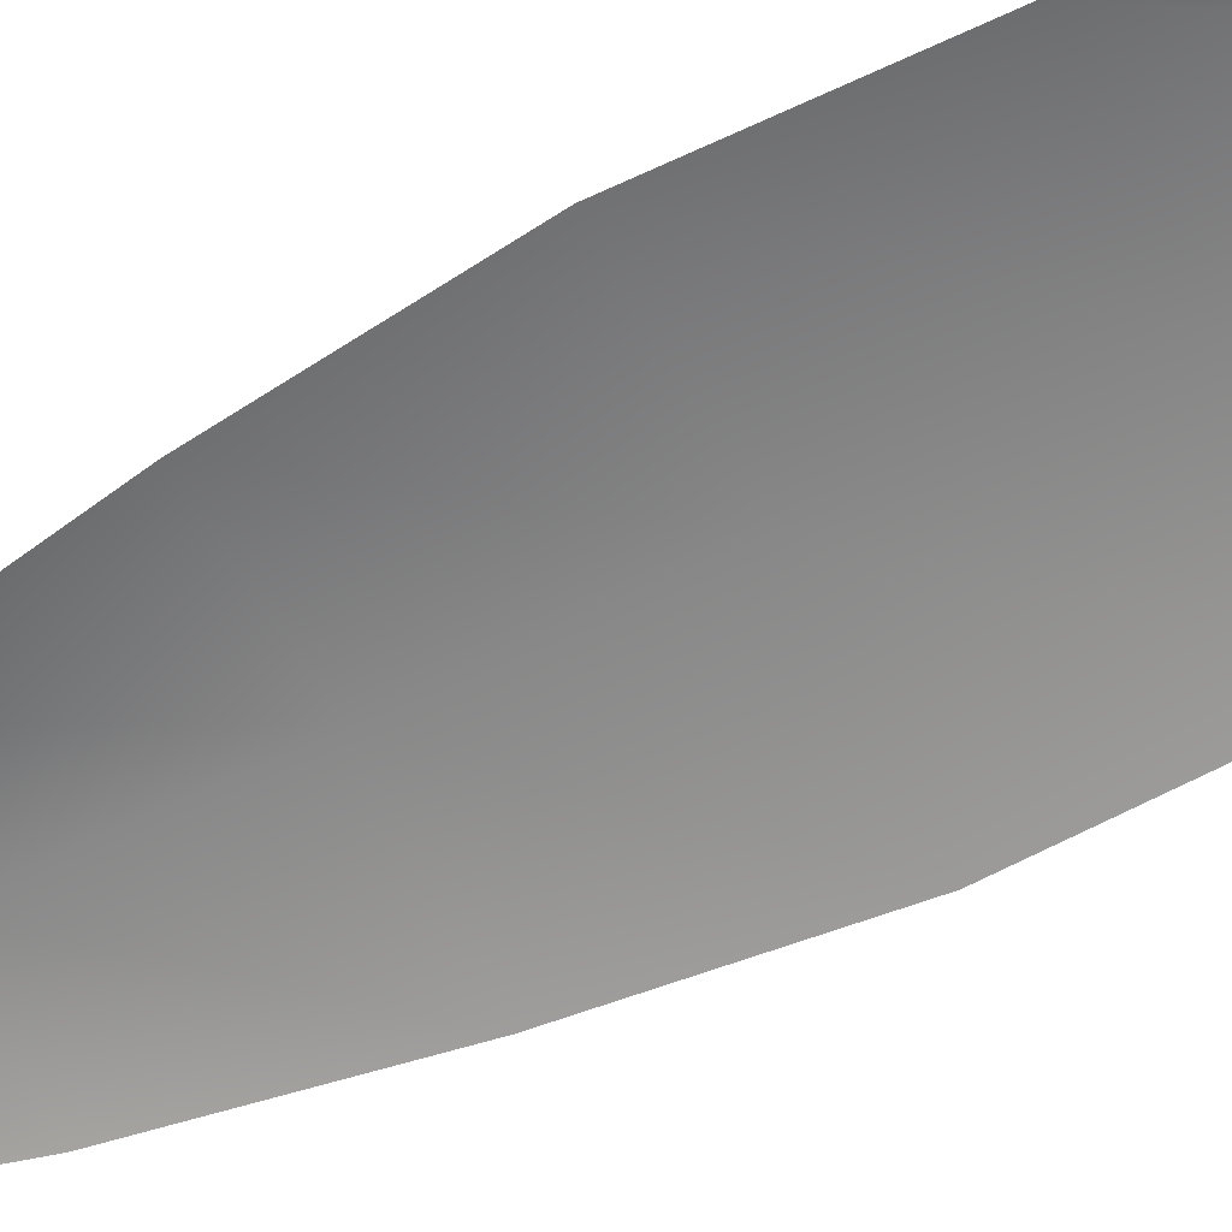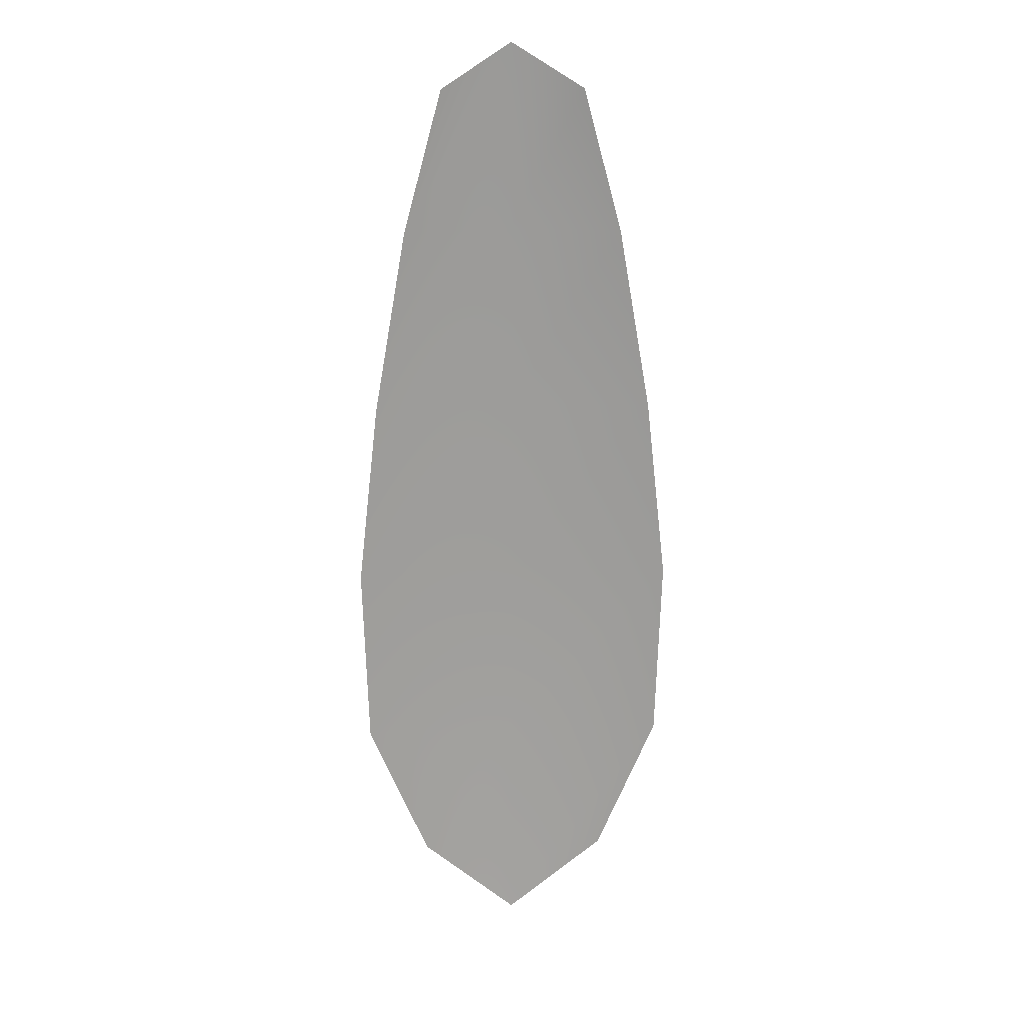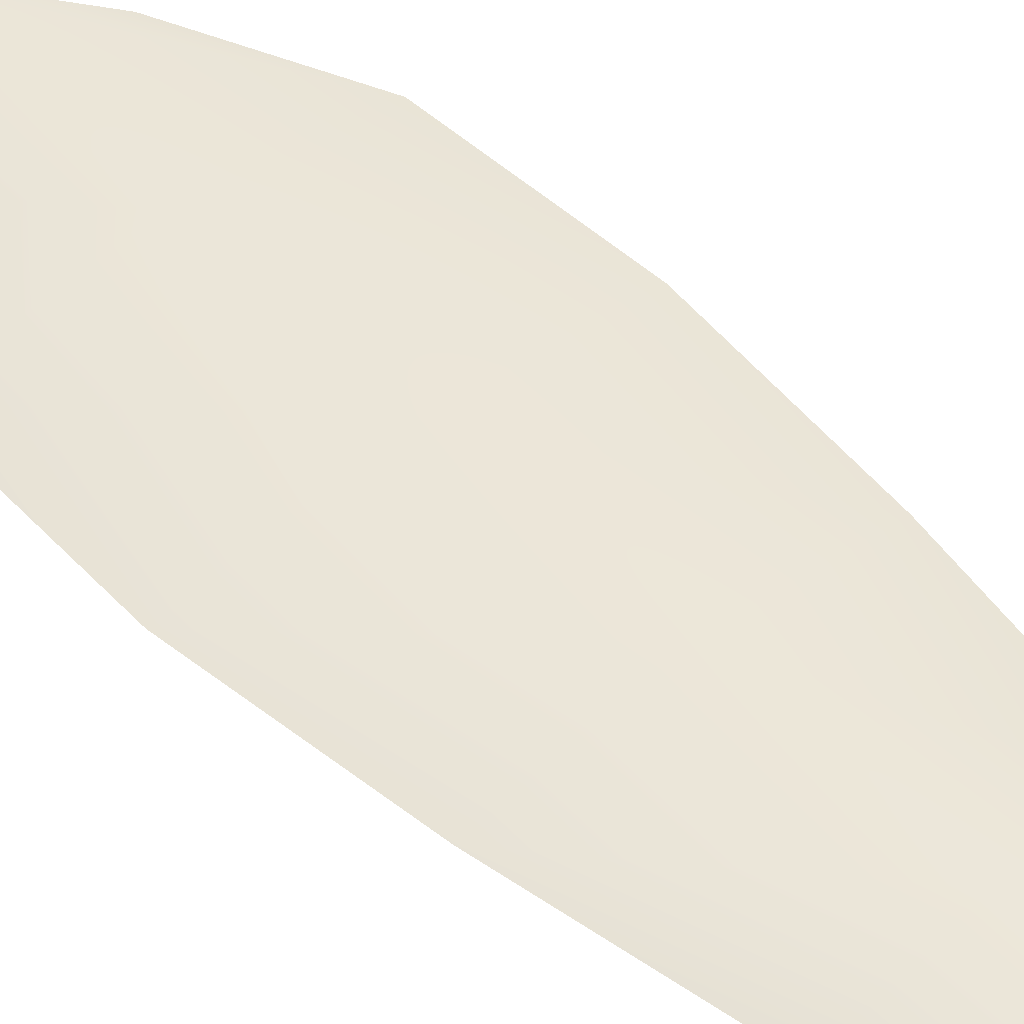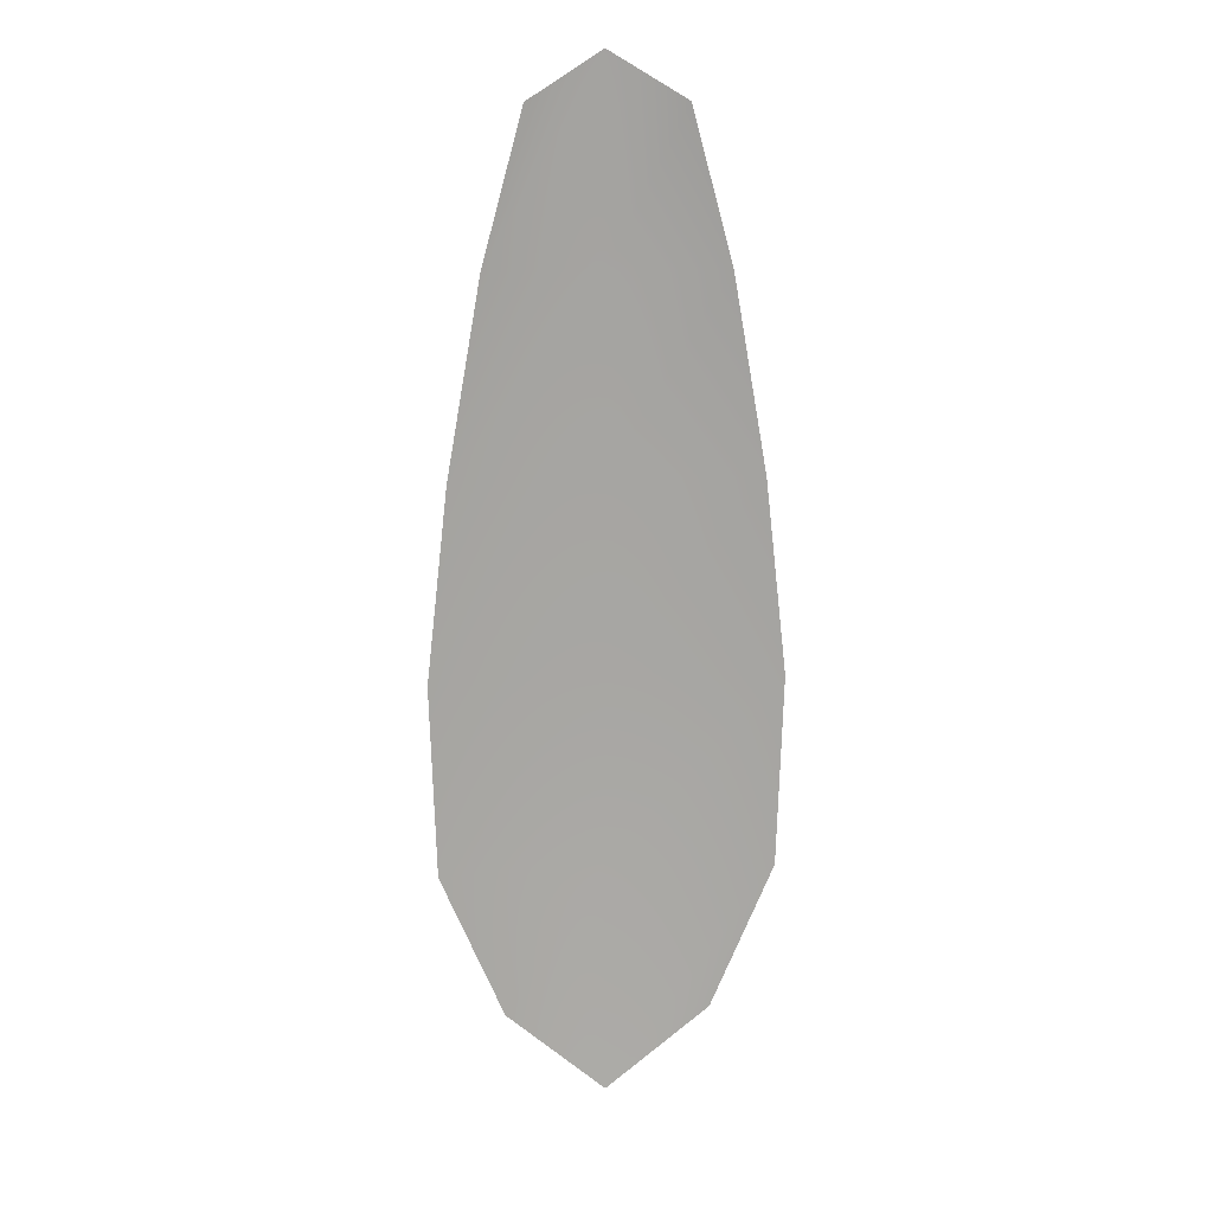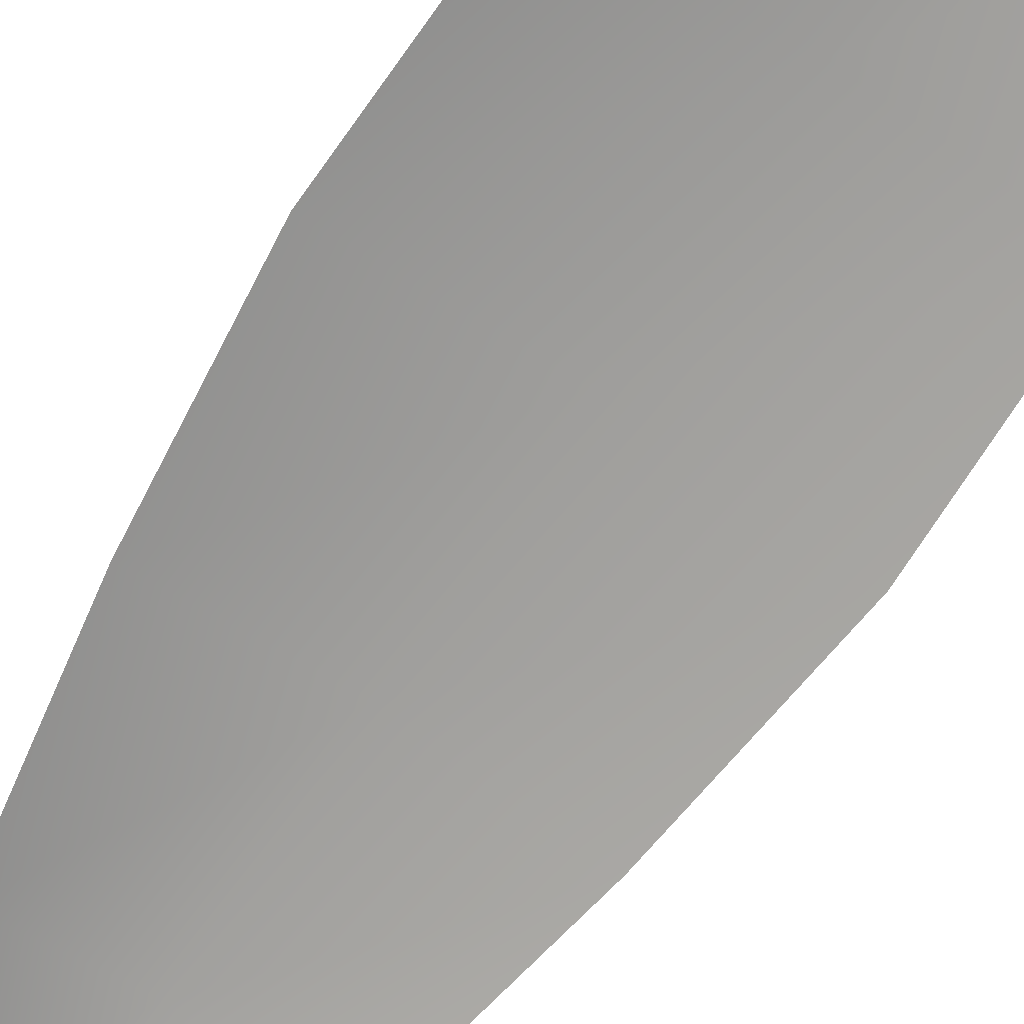
<metadata>
{"format":"obj","ext":"obj","renderer":"f3d","projection":"perspective","resolution":1024,"background":"white","views":[{"elev":-62.5,"azim":-62.8,"up":"+Z"},{"elev":19.4,"azim":176.0,"up":"+Y"},{"elev":48.2,"azim":137.6,"up":"+Z"},{"elev":15.9,"azim":174.2,"up":"+Y"},{"elev":-70.7,"azim":-33.6,"up":"+Z"}]}
</metadata>
<code>
o feather_flight_tertiary_016
v 0.1719 0.2386 0.092
v 0.168 0.2386 0.092
v 0.1726 0.2158 0.092
v 0.1673 0.2158 0.092
v 0.17 0.2398 0.09263
v 0.17 0.2132 0.09263
v 0.173 0.2348 0.092
v 0.1738 0.2297 0.092
v 0.1744 0.2247 0.092
v 0.1742 0.2196 0.092
v 0.1657 0.2196 0.092
v 0.1655 0.2247 0.092
v 0.1661 0.2297 0.092
v 0.167 0.2348 0.092
v 0.17 0.2348 0.09263
v 0.17 0.2297 0.09263
v 0.17 0.2247 0.09263
v 0.17 0.2196 0.09263
f 18 10 3 6
f 11 18 6 4
f 5 1 7 15
f 15 7 8 16
f 16 8 9 17
f 17 9 10 18
f 2 5 15 14
f 14 15 16 13
f 13 16 17 12
f 12 17 18 11

</code>
